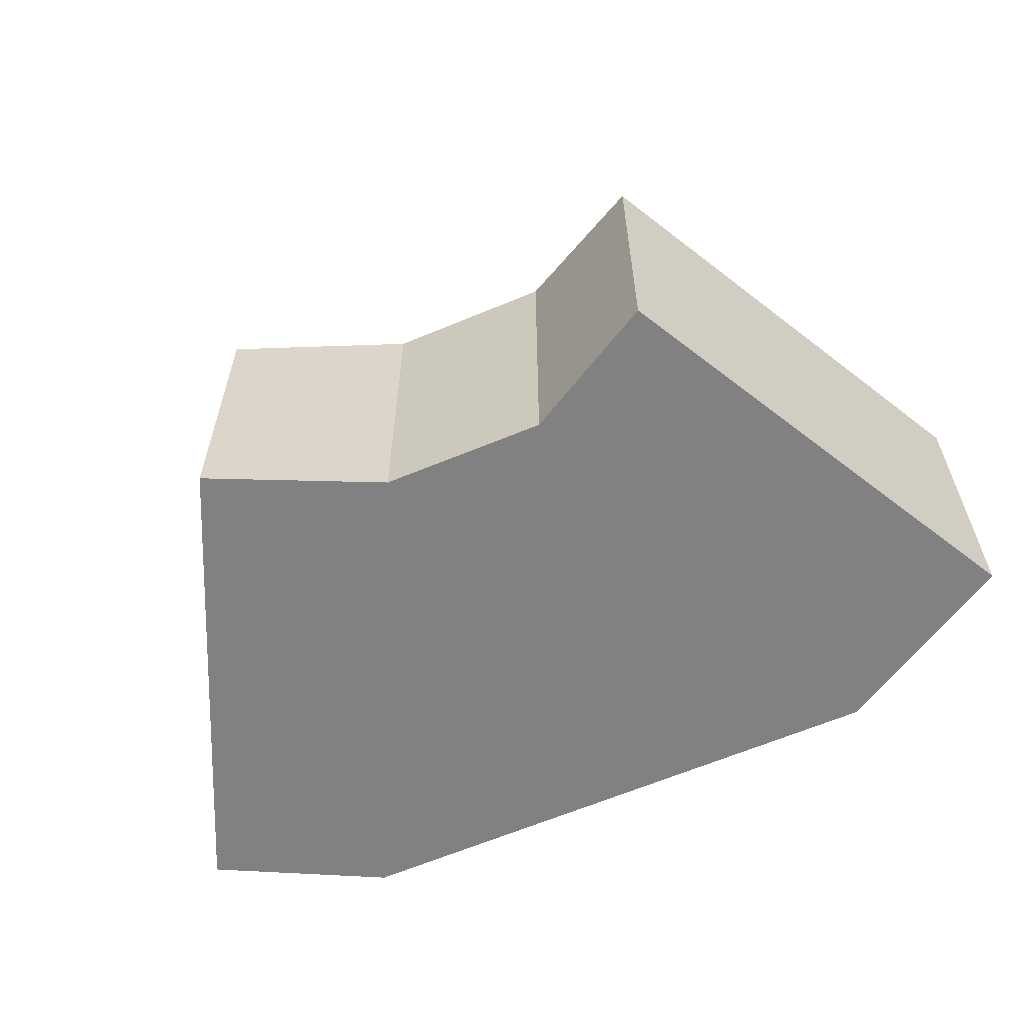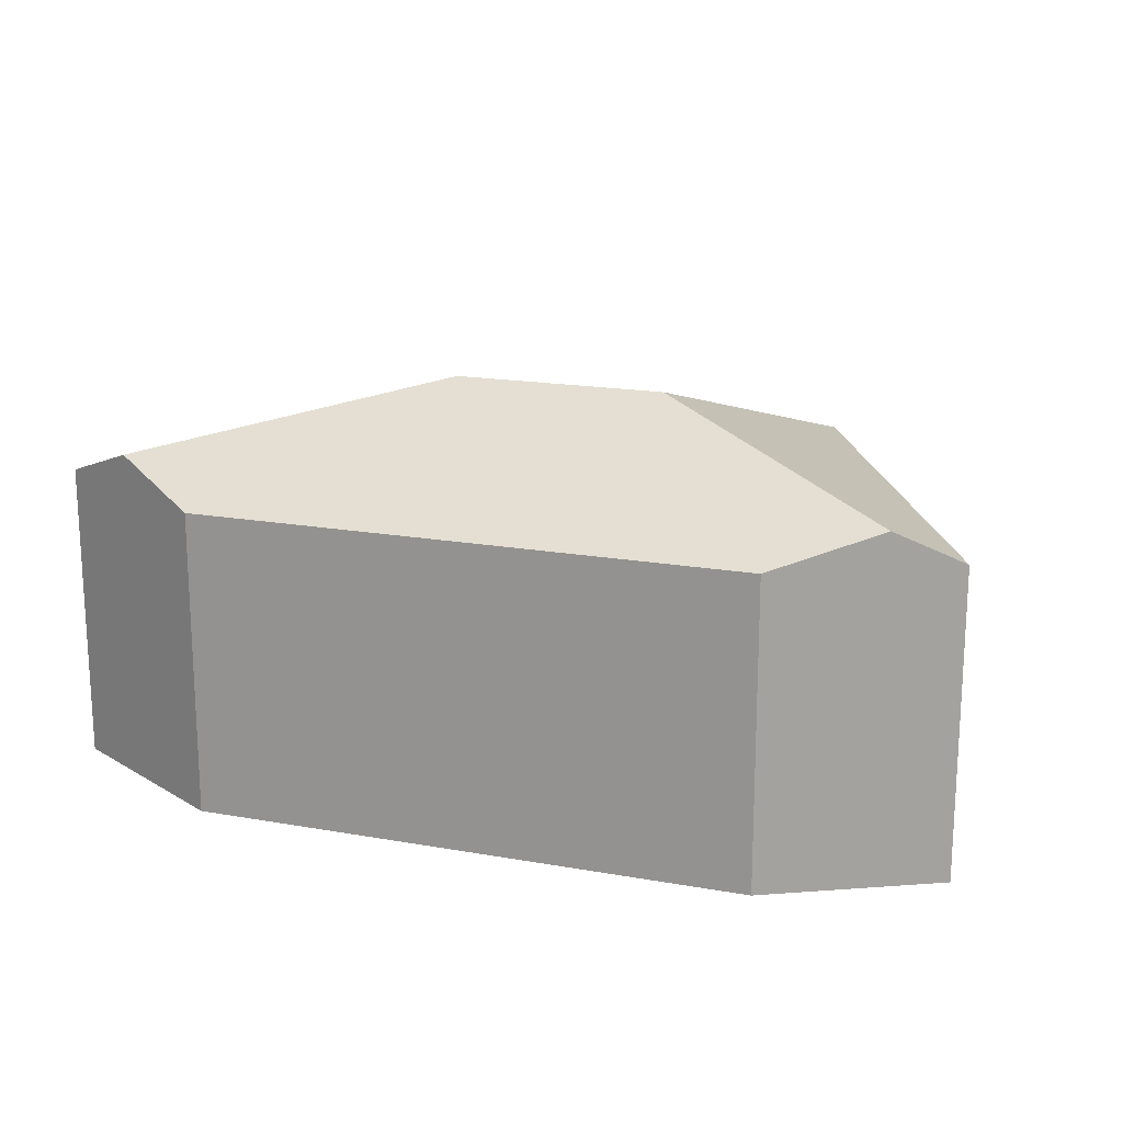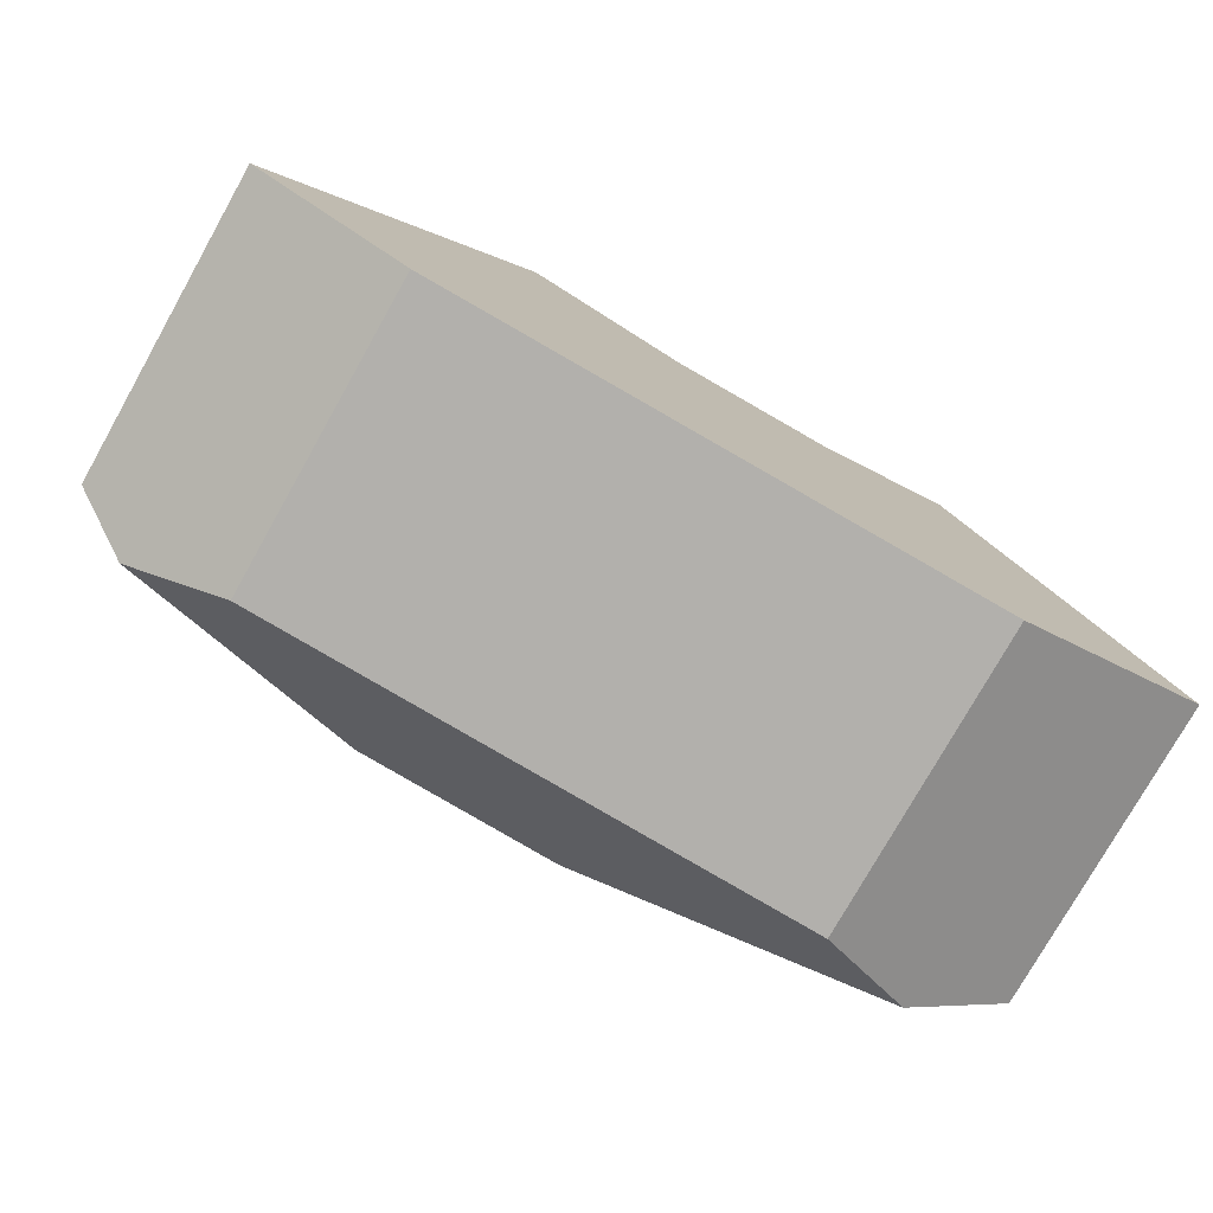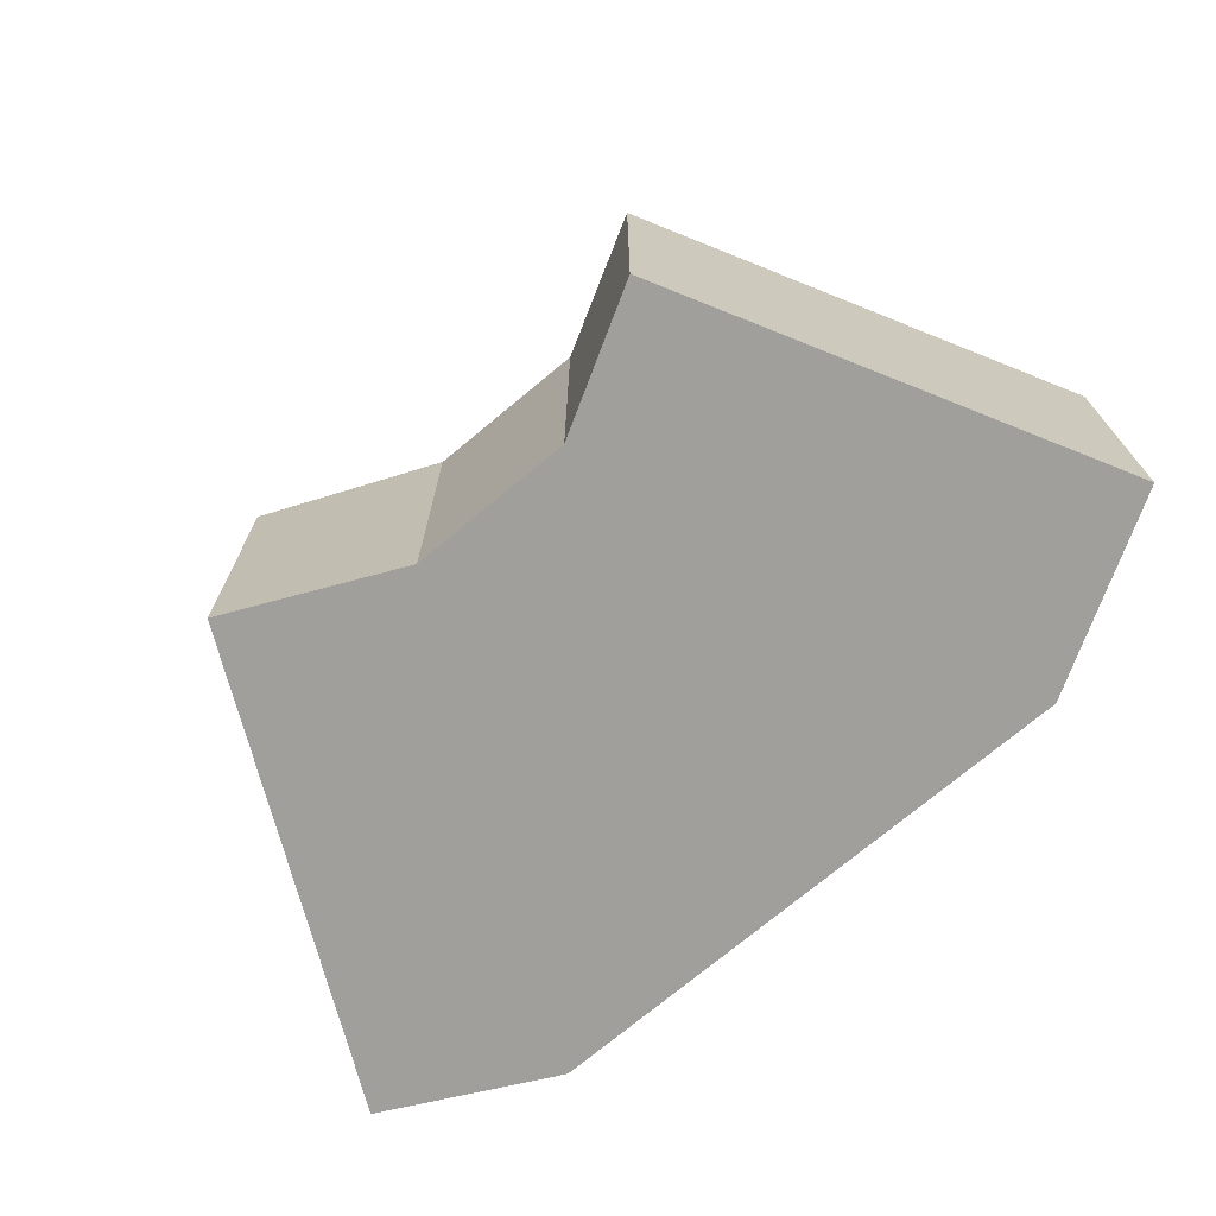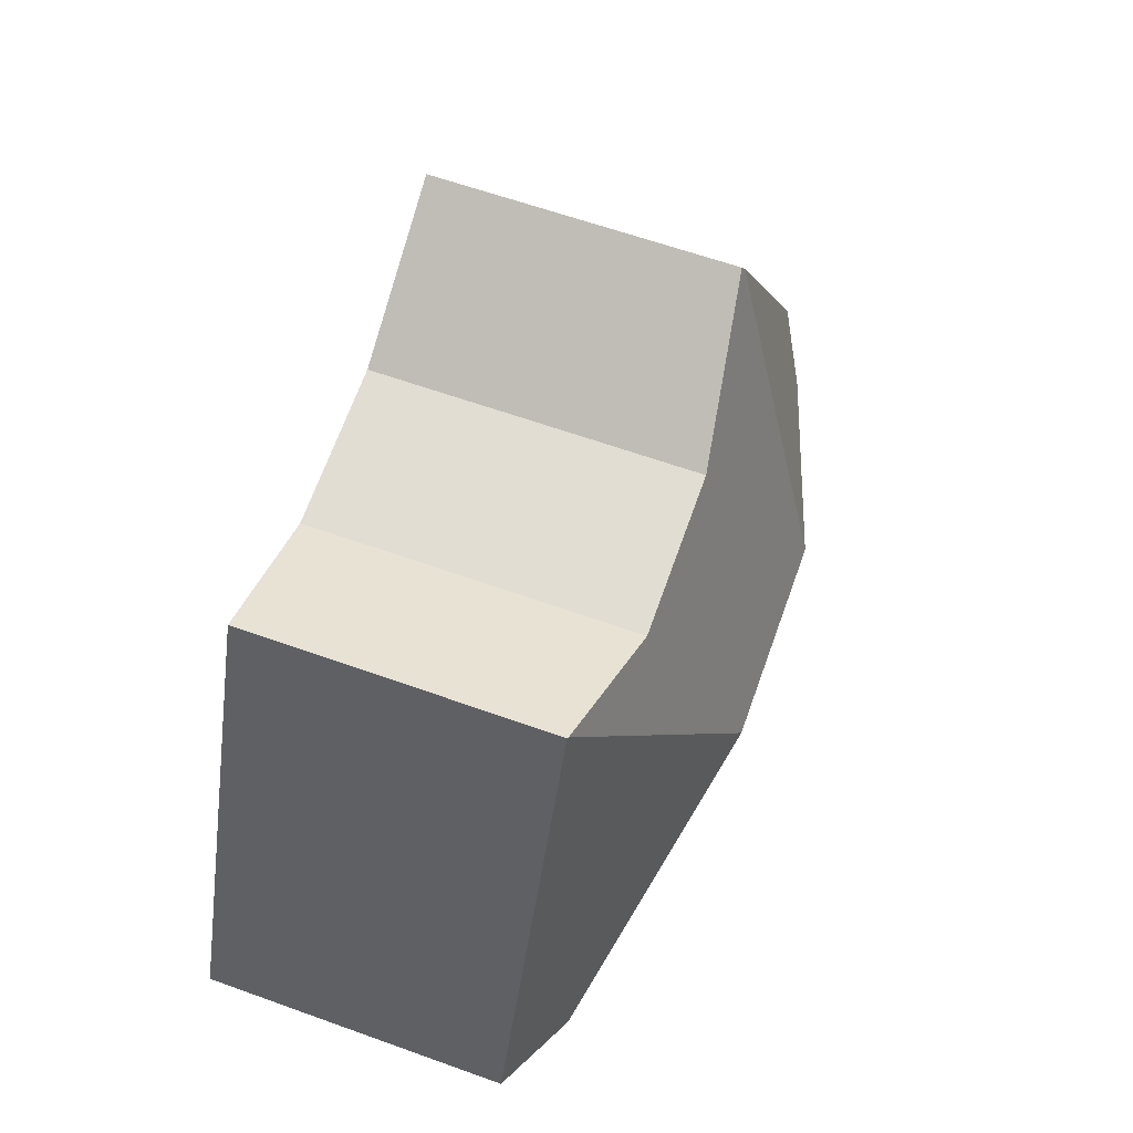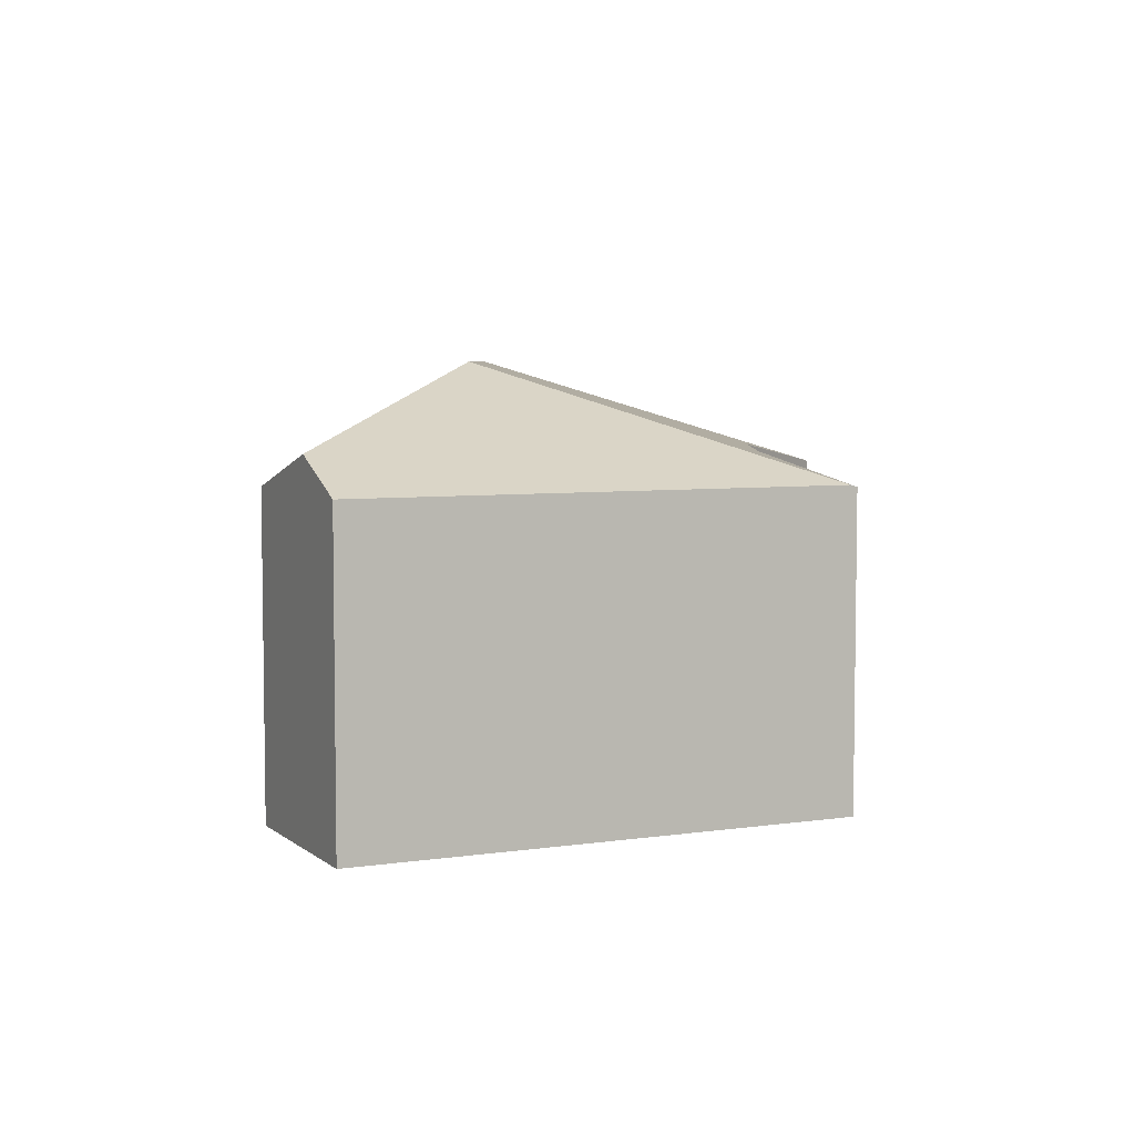
<metadata>
{"format":"obj","ext":"obj","renderer":"f3d","projection":"perspective","resolution":1024,"background":"white","views":[{"elev":-60.4,"azim":28.4,"up":"+Y"},{"elev":17.8,"azim":-156.3,"up":"+Y"},{"elev":-77.4,"azim":-29.4,"up":"+Z"},{"elev":-71.2,"azim":45.0,"up":"+Y"},{"elev":62.8,"azim":109.9,"up":"+Z"},{"elev":5.5,"azim":-83.9,"up":"+Y"}]}
</metadata>
<code>
v  19.14 8.018 -2.234
v  16.89 7.178 9.033
v  21.28 7.178 -1.219
v  12.25 9.796 1.127
v  7.367 9.799 1.516
v  3.724 7.204 -2.327
v  1.447 7.989 -0.904
v  16.81 7.207 -3.342
v  0 7.189 4.402e-16
v  5.889 7.189 9.948
v  5.973 7.14 10.09
v  9.781 7.729 7.903
v  13.61 7.738 7.556
v  16.86 7.194 9.017
v  0 0 0
v  5.889 -6.091e-16 9.948
v  5.973 -6.178e-16 10.09
v  13.61 -4.627e-16 7.556
v  9.781 -4.839e-16 7.903
v  16.89 -5.531e-16 9.033
v  16.86 -5.521e-16 9.017
v  21.28 7.464e-17 -1.219
v  1.447 5.535e-17 -0.904
v  3.724 1.425e-16 -2.327
v  16.81 2.046e-16 -3.342
v  19.14 1.368e-16 -2.234
g defaultobject
f 1 2 3
f 2 1 4
f 5 6 7
f 6 5 8
f 8 5 4
f 8 4 1
f 9 5 7
f 5 9 10
f 11 5 10
f 5 11 12
f 5 12 4
f 4 12 13
f 4 13 14
f 4 14 2
f 15 10 9
f 10 15 16
f 10 16 11
f 11 16 17
f 12 18 13
f 18 12 19
f 18 14 13
f 14 18 2
f 2 18 20
f 20 18 21
f 11 19 12
f 19 11 17
f 20 3 2
f 3 20 22
f 6 9 7
f 9 6 15
f 15 6 23
f 23 6 24
f 3 8 1
f 8 3 22
f 8 22 25
f 25 22 26
f 25 6 8
f 6 25 24
f 20 26 22
f 26 20 25
f 25 20 24
f 24 20 21
f 24 21 18
f 24 18 19
f 24 19 17
f 24 17 16
f 24 16 23
f 23 16 15

</code>
